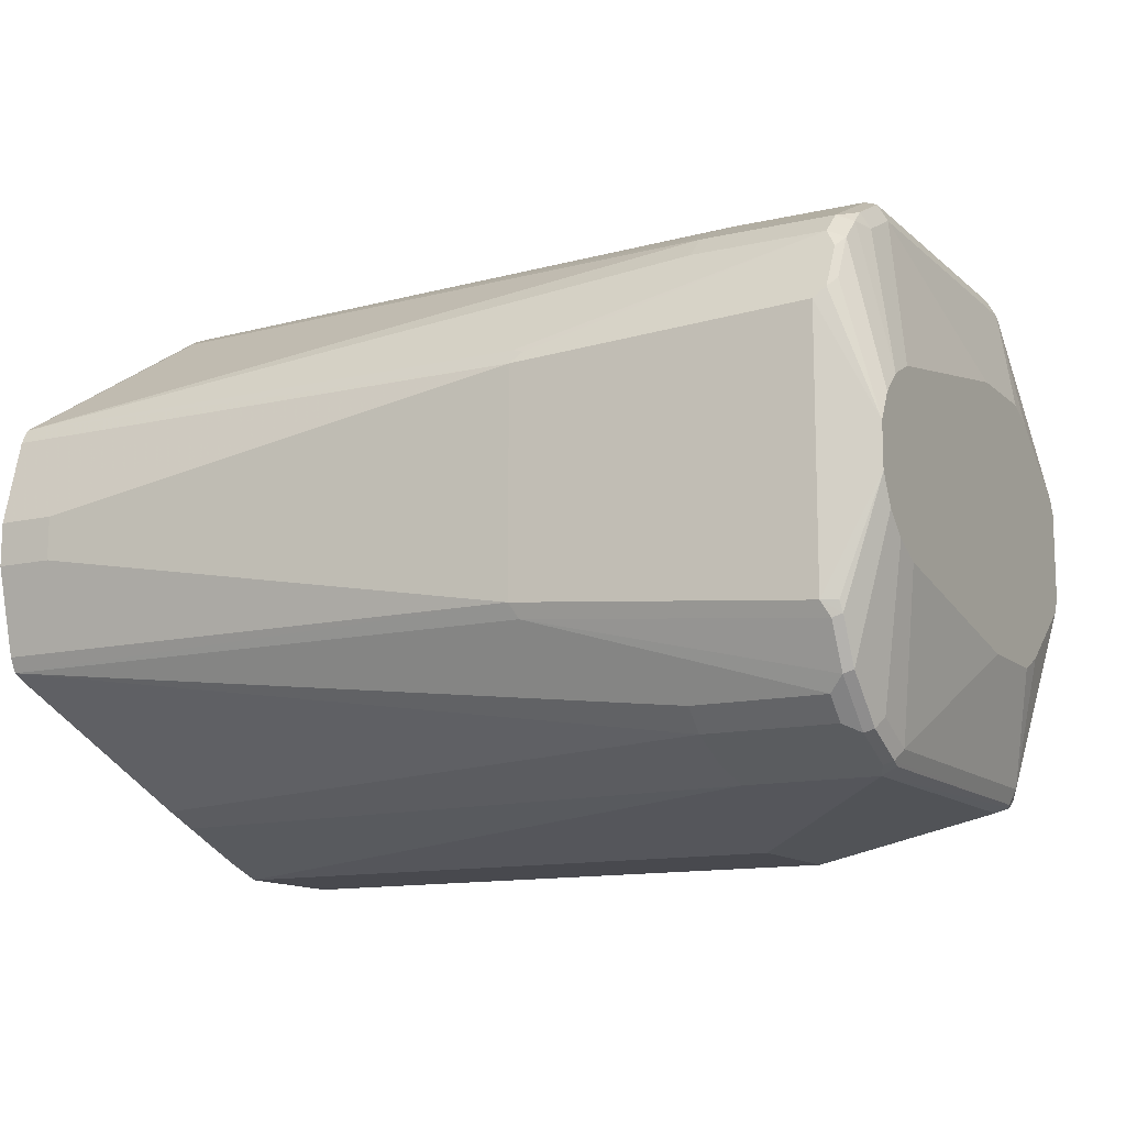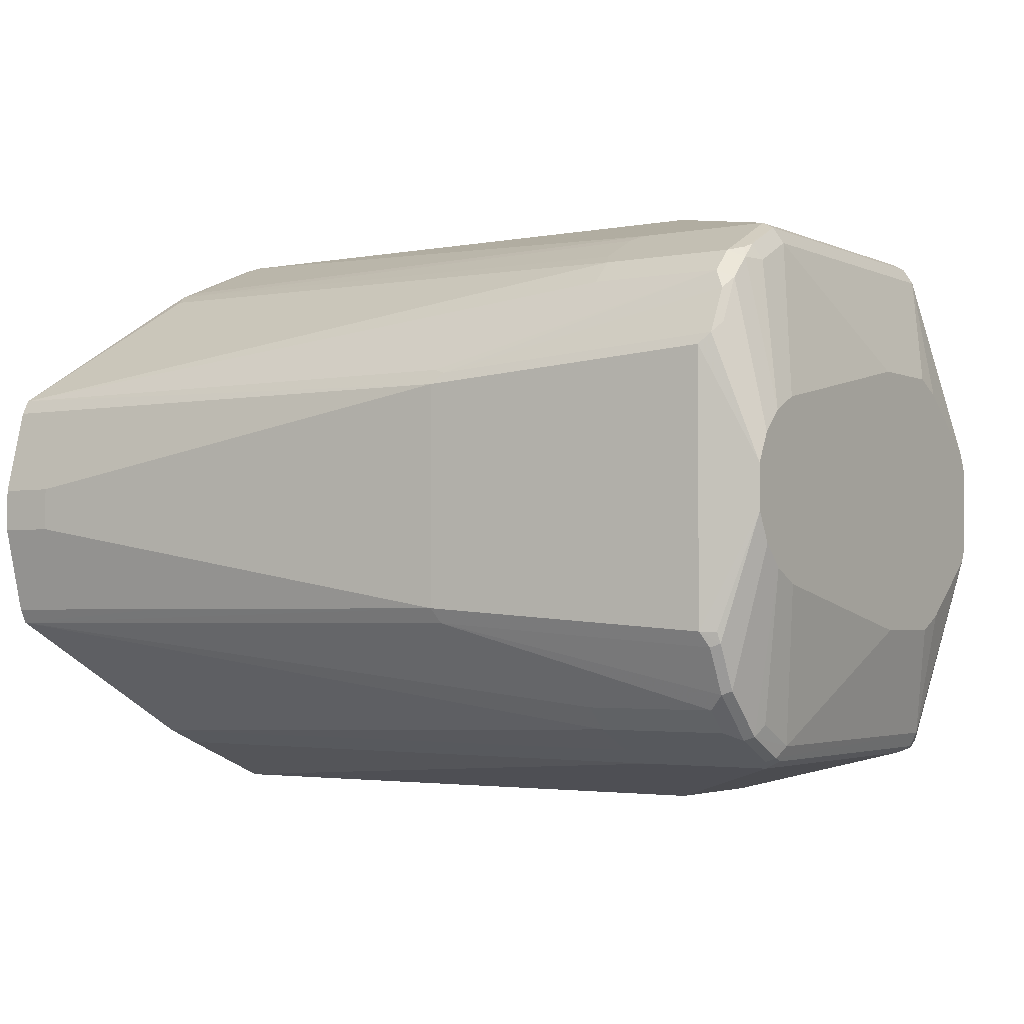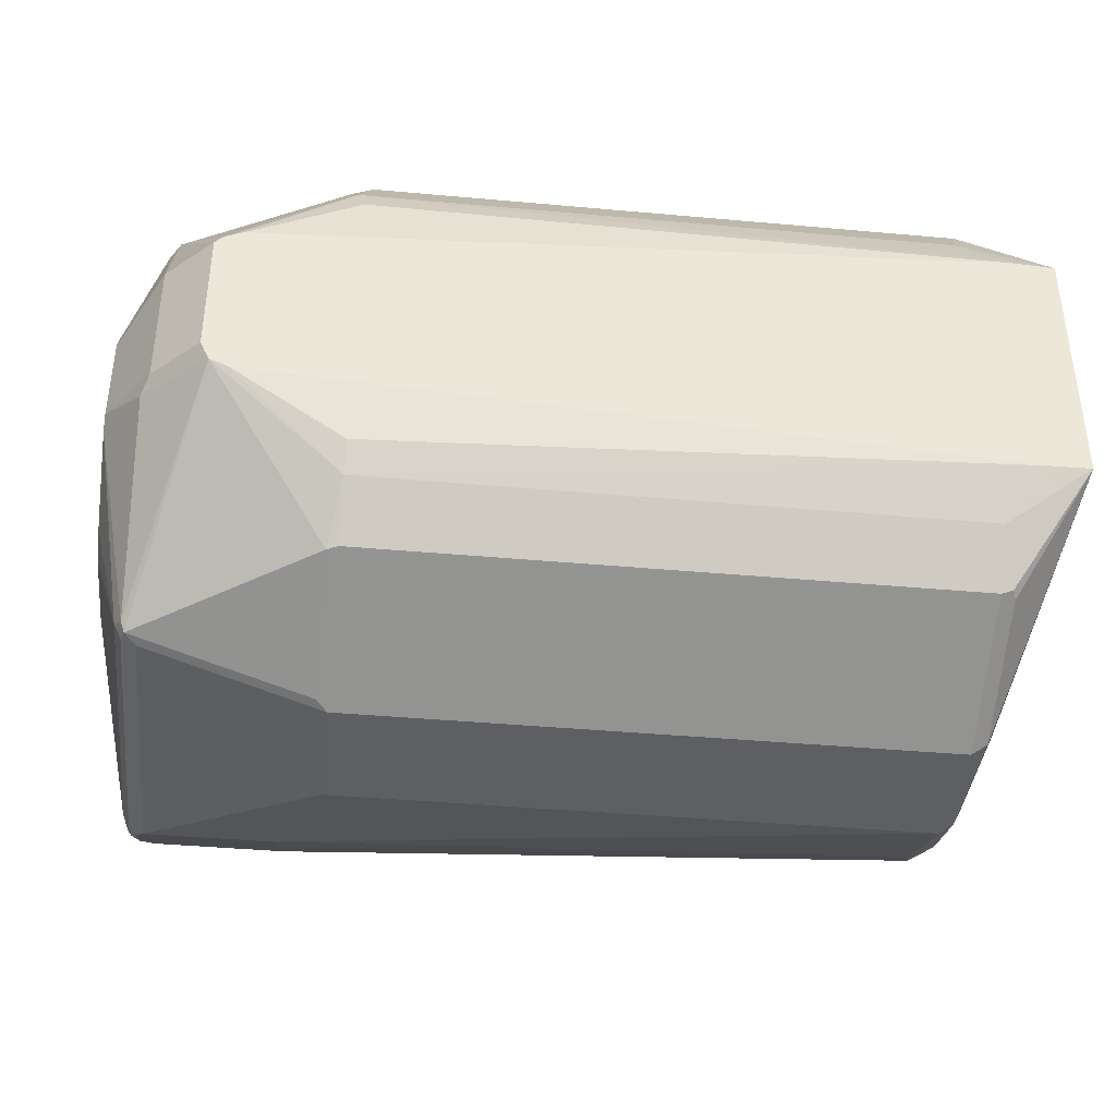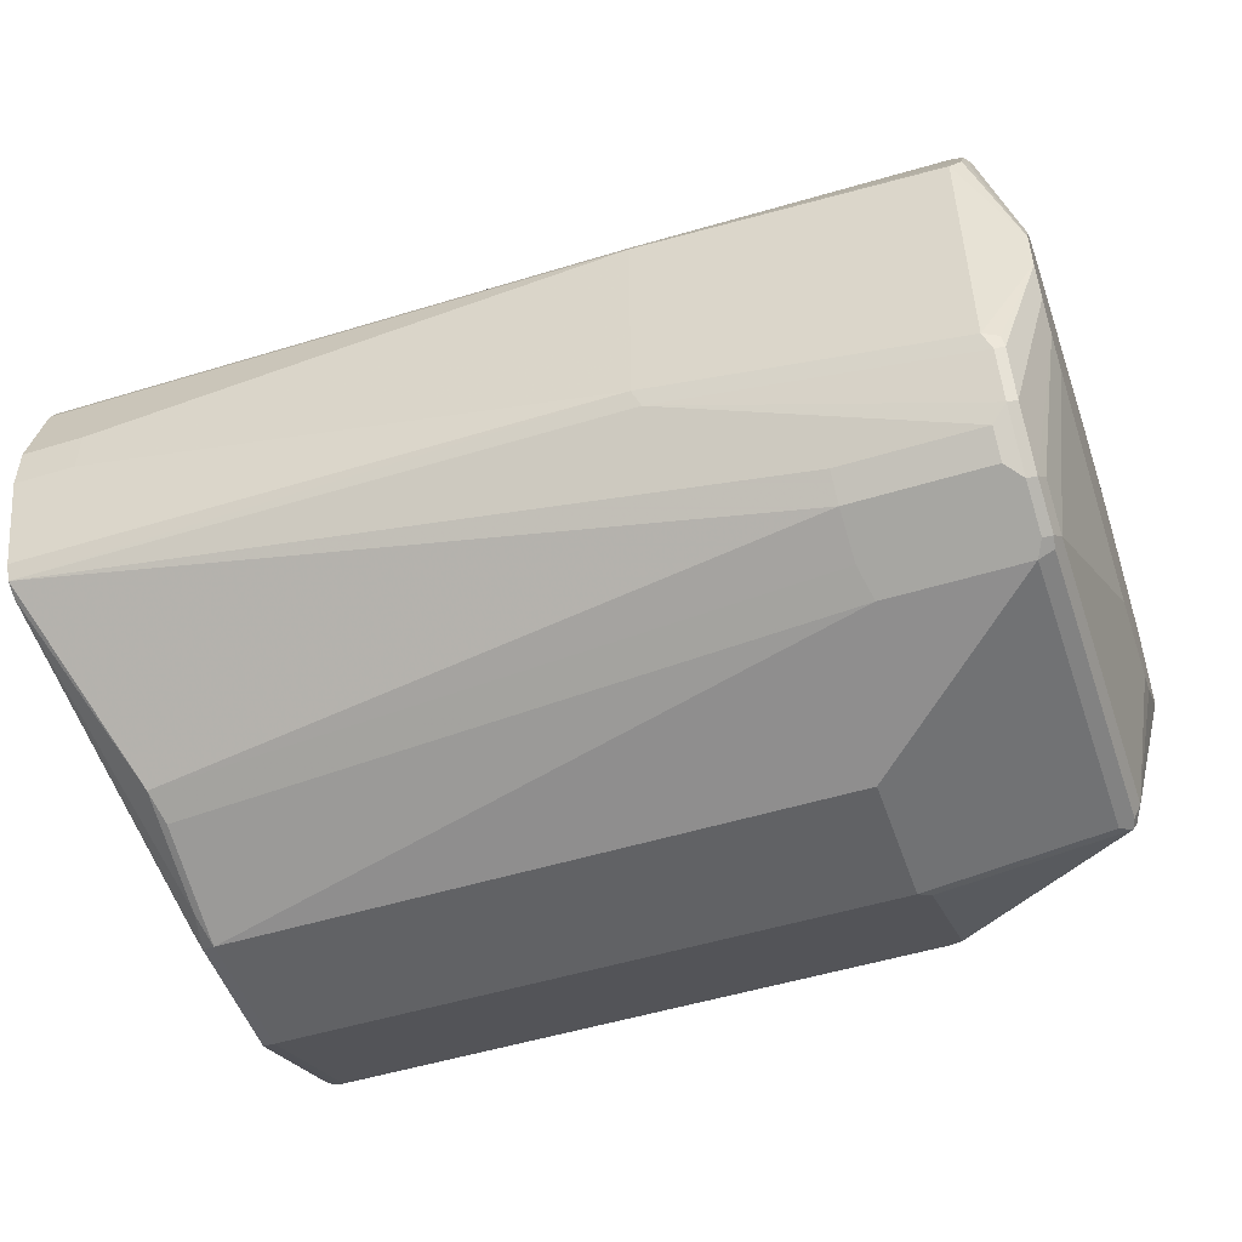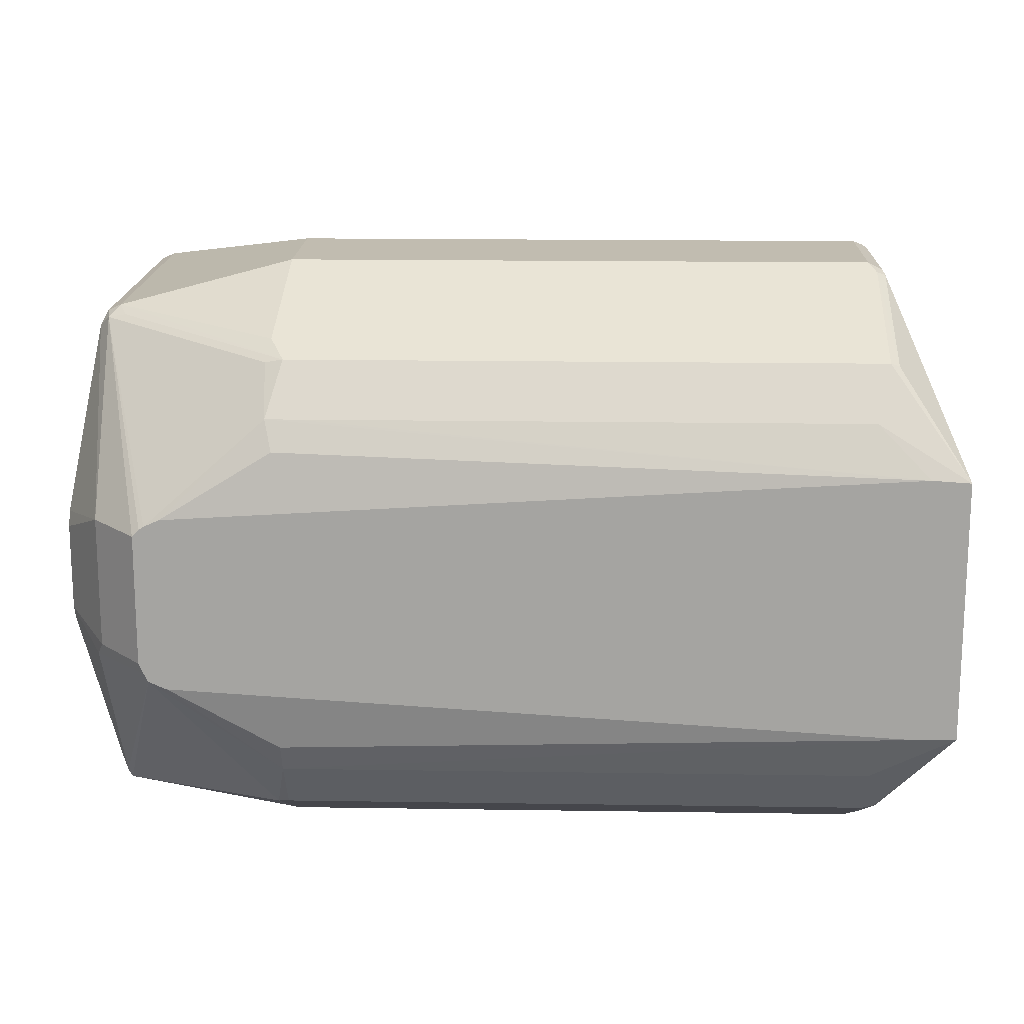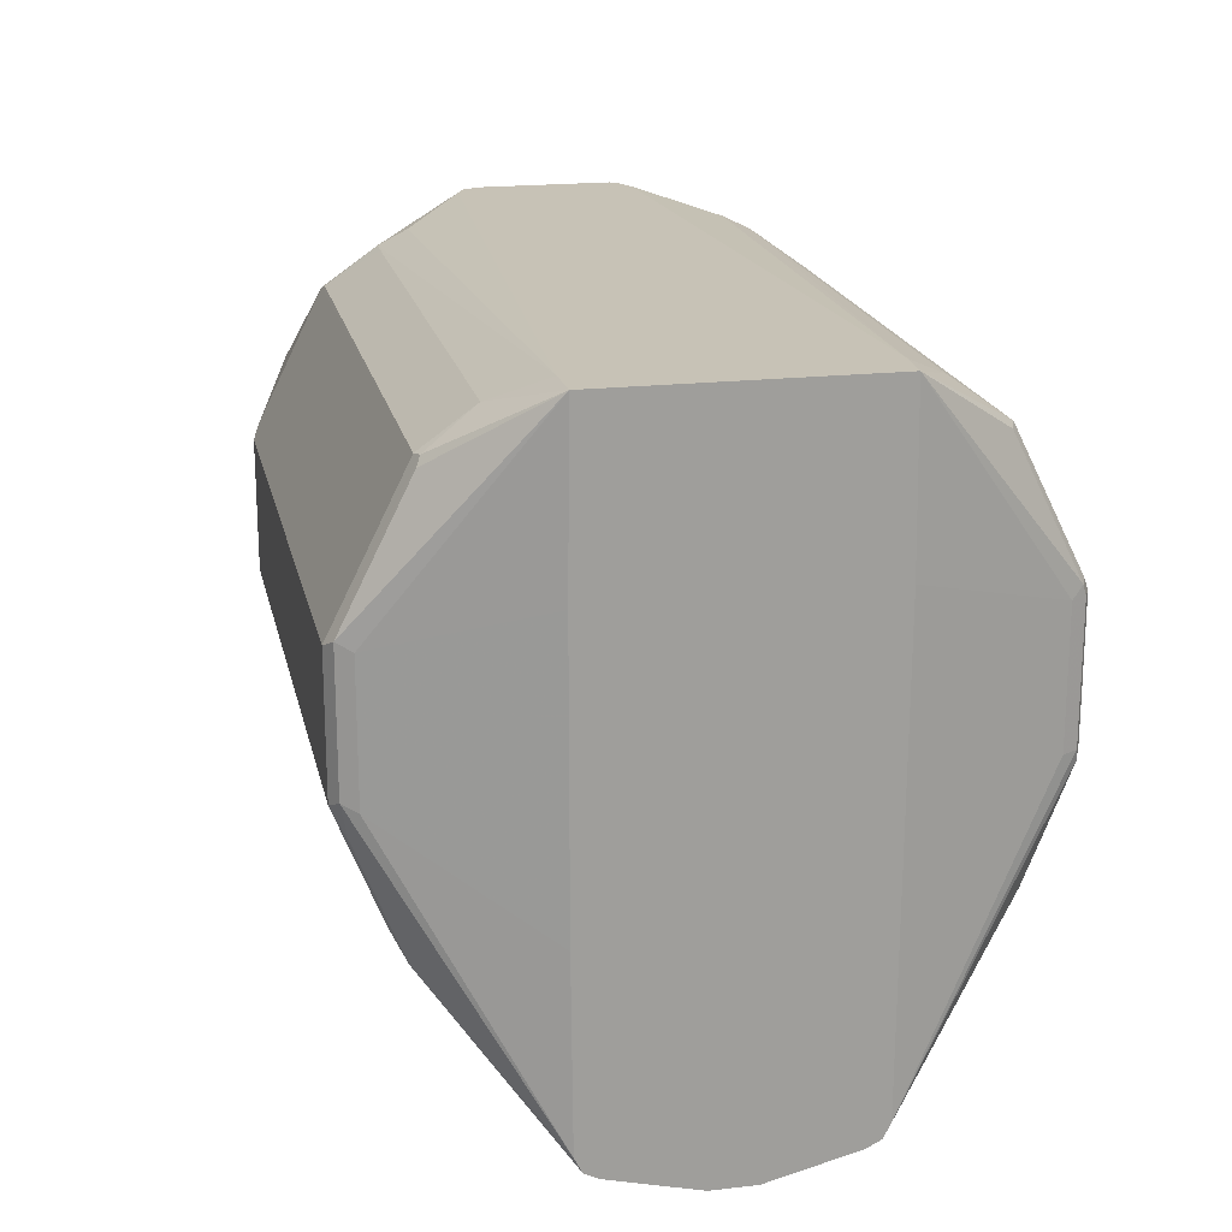
<metadata>
{"format":"obj","ext":"obj","renderer":"f3d","projection":"perspective","resolution":1024,"background":"white","views":[{"elev":-12.7,"azim":-151.7,"up":"+Y"},{"elev":-2.8,"azim":-146.3,"up":"+Y"},{"elev":-40.0,"azim":-6.4,"up":"+Y"},{"elev":-50.6,"azim":-161.4,"up":"+Y"},{"elev":16.5,"azim":1.8,"up":"+Y"},{"elev":19.3,"azim":77.8,"up":"+Z"}]}
</metadata>
<code>
v 0.126 0.0332 -0.2922
v 0.126 0.02323 -0.3021
v 0.126 0.009937 -0.3088
v 0.1419 0.08963 -0.3001
v 0.1419 0.06972 -0.31
v 0.1444 0.06473 -0.3162
v 0.1444 0.08466 -0.3063
v 0.1494 0.09296 -0.3021
v 0.1494 0.1029 -0.2922
v 0.1419 0.09959 -0.2901
v 0.1395 0.09959 -0.2789
v 0.1428 0.1062 -0.2822
v 0.1428 0.1162 -0.2623
v 0.1395 0.1096 -0.259
v 0.126 0.03983 -0.2789
v 0.126 0.05976 -0.1793
v 0.126 0.05976 -0.1395
v 0.1395 0.1096 -0.1195
v 0.1428 0.1162 -0.1229
v 0.1494 0.1195 -0.1195
v 0.1444 0.1145 -0.1145
v 0.1461 0.0332 -0.05646
v 0.126 0.02654 -0.09298
v 0.126 0.0531 -0.1262
v 0.126 -0.009937 -0.3088
v 0.126 -0.02654 -0.09298
v 0.126 -0.0199 -0.08967
v 0.126 0.0199 -0.08967
v 0.1461 -0.02654 -0.05646
v 0.1428 -0.0332 -0.06308
v 0.1671 -0.02763 -0.03442
v 0.1693 -0.03268 -0.03442
v 0.1712 -0.03631 -0.03442
v 0.1428 -0.1129 -0.1129
v 0.1444 -0.117 -0.1145
v 0.1395 -0.1096 -0.1195
v 0.126 -0.0531 -0.1262
v 0.126 -0.05976 -0.1395
v 0.126 -0.05976 -0.1793
v 0.1395 -0.1096 -0.259
v 0.1419 -0.1145 -0.2639
v 0.1419 -0.1046 -0.2839
v 0.1395 -0.09959 -0.2789
v 0.126 -0.0332 -0.2922
v 0.126 -0.03983 -0.2789
v 0.126 -0.02323 -0.3021
v 0.1419 -0.08466 -0.3038
v 0.1419 -0.06473 -0.3138
v 0.1461 -0.08632 -0.3054
v 0.1461 -0.06639 -0.3154
v 0.2756 -0.05643 -0.3254
v 0.2789 -0.0498 -0.3287
v 0.1494 -0.05976 -0.3187
v 0.1428 -0.05976 -0.3154
v 0.1494 0.05976 -0.3187
v 0.2789 0.0498 -0.3287
v 0.508 -0.009937 -0.3387
v 0.4439 -0.0498 -0.3287
v 0.5348 -0.05643 -0.3254
v 0.1527 -0.09296 -0.3021
v 0.1461 -0.1062 -0.2855
v 0.1461 -0.1162 -0.2656
v 0.1527 -0.1029 -0.2922
v 0.2125 -0.1029 -0.2922
v 0.2125 -0.09296 -0.3021
v 0.5013 -0.1129 -0.2523
v 0.2125 -0.1129 -0.2722
v 0.1494 -0.1195 -0.259
v 0.2092 -0.1195 -0.259
v 0.498 -0.1195 -0.239
v 0.498 -0.1394 -0.1892
v 0.2291 -0.1394 -0.1892
v 0.498 -0.1394 -0.1295
v 0.5047 -0.1361 -0.1262
v 0.503 -0.1046 -0.06226
v 0.498 -0.1062 -0.0631
v 0.498 -0.08299 -0.04651
v 0.5348 -0.05976 -0.03442
v 0.5047 -0.1062 -0.0664
v 0.508 -0.1295 -0.1295
v 0.5348 -0.06052 -0.1099
v 0.508 -0.1295 -0.1892
v 0.5047 -0.1361 -0.186
v 0.5348 -0.05976 -0.3187
v 0.5013 -0.1328 -0.2025
v 0.5348 -0.06052 -0.2364
v 0.5348 0.009937 -0.3387
v 0.5348 -0.009937 -0.3387
v 0.5348 -0.0498 -0.3287
v 0.508 0.009937 -0.3387
v 0.5348 0.0498 -0.3287
v 0.5348 0.05976 -0.3187
v 0.5348 0.05643 -0.3254
v 0.503 0.117 -0.244
v 0.498 0.1129 -0.2523
v 0.2092 0.1029 -0.2922
v 0.2092 0.09296 -0.3021
v 0.2789 0.05643 -0.3254
v 0.2739 0.05476 -0.3262
v 0.2141 0.1071 -0.2839
v 0.2141 0.117 -0.2639
v 0.1494 0.1195 -0.259
v 0.2092 0.1195 -0.259
v 0.498 0.1195 -0.239
v 0.498 0.1394 -0.1892
v 0.503 0.1369 -0.1942
v 0.5047 0.1361 -0.1892
v 0.508 0.1295 -0.1892
v 0.508 0.1295 -0.1295
v 0.5047 0.1361 -0.1295
v 0.5055 0.1345 -0.1245
v 0.498 0.1394 -0.1295
v 0.2291 0.1394 -0.1295
v 0.2258 0.1129 -0.07639
v 0.5013 0.1062 -0.0631
v 0.5013 0.1361 -0.1229
v 0.5055 0.1046 -0.06477
v 0.5348 0.05976 -0.03442
v 0.4947 0.08299 -0.04651
v 0.5174 0.06088 -0.03442
v 0.1793 0.03983 -0.03442
v 0.2291 0.06972 -0.03984
v 0.2258 0.08299 -0.04649
v 0.1724 0.03675 -0.03442
v 0.2241 0.1046 -0.06475
v 0.2324 0.1062 -0.06308
v 0.2398 0.08299 -0.04649
v 0.4439 0.08299 -0.04649
v 0.2291 0.1394 -0.1892
v 0.1444 0.1046 -0.2863
v 0.1527 0.1162 -0.1129
v 0.1703 0.03533 -0.03442
v 0.1671 0.03213 -0.03442
v 0.1793 -0.03983 -0.03442
v 0.2291 -0.08299 -0.04649
v 0.2241 -0.1071 -0.06475
v 0.2241 -0.1369 -0.1245
v 0.2291 -0.1394 -0.1295
v 0.1494 -0.1195 -0.1195
v 0.2291 -0.1062 -0.06308
v 0.2398 -0.08299 -0.04649
v 0.5154 -0.06009 -0.03442
v 0.2291 -0.06972 -0.03984
v 0.5348 0.06091 -0.1096
v 0.1428 -0.1162 -0.259
v 0.1428 -0.1162 -0.1195
f 110 109 107
f 117 115 118
f 117 118 111
f 117 111 116
f 117 116 115
f 115 116 112
f 115 112 114
f 112 105 113
f 119 118 115
f 107 105 112
f 110 107 112
f 110 112 111
f 110 111 109
f 112 113 114
f 107 106 105
f 123 122 120
f 120 121 118
f 114 113 20
f 107 109 108
f 114 20 126
f 115 114 126
f 115 126 128
f 119 115 128
f 120 118 119
f 120 119 128
f 123 120 127
f 123 126 125
f 123 125 124
f 123 124 121
f 123 121 122
f 120 122 121
f 120 128 127
f 123 127 126
f 5 6 3
f 107 92 106
f 99 6 7
f 99 7 8
f 99 8 98
f 99 98 56
f 93 91 56
f 93 56 98
f 99 56 6
f 93 98 8
f 93 97 96
f 93 96 95
f 93 95 94
f 93 94 92
f 93 92 91
f 20 113 129
f 93 8 97
f 6 56 55
f 6 55 3
f 3 55 25
f 106 92 94
f 106 94 105
f 94 104 105
f 101 104 94
f 101 103 104
f 101 102 103
f 101 9 102
f 100 9 101
f 100 101 94
f 100 94 95
f 100 95 96
f 100 96 9
f 97 9 96
f 8 9 97
f 3 25 1
f 107 108 92
f 20 129 102
f 140 141 135
f 130 13 102
f 92 118 87
f 78 87 118
f 124 133 134
f 121 124 134
f 121 134 118
f 134 78 118
f 144 118 92
f 142 77 78
f 143 142 134
f 143 134 135
f 143 135 142
f 142 135 141
f 142 141 77
f 77 141 76
f 142 78 134
f 140 76 141
f 109 118 144
f 109 144 108
f 70 66 71
f 112 116 111
f 127 128 126
f 62 41 42
f 62 63 68
f 62 68 41
f 109 111 118
f 146 145 35
f 36 41 146
f 146 41 145
f 145 41 68
f 145 68 35
f 139 35 68
f 144 92 108
f 36 146 35
f 91 92 87
f 140 135 136
f 140 136 76
f 132 124 21
f 124 125 21
f 131 20 21
f 131 21 125
f 131 125 126
f 131 126 20
f 132 133 124
f 103 105 104
f 129 113 105
f 129 105 102
f 130 102 9
f 130 9 10
f 130 10 12
f 130 12 13
f 103 102 105
f 132 21 133
f 22 133 21
f 22 29 133
f 76 136 73
f 138 73 136
f 138 72 73
f 138 68 72
f 138 139 68
f 138 35 139
f 137 35 138
f 137 138 136
f 137 136 35
f 33 35 136
f 33 136 135
f 33 135 134
f 33 134 31
f 31 134 133
f 31 133 29
f 20 102 13
f 91 87 56
f 69 71 68
f 56 90 57
f 34 30 26
f 34 26 36
f 34 36 35
f 34 35 33
f 34 33 30
f 32 30 33
f 30 27 26
f 32 33 31
f 30 31 29
f 30 29 27
f 27 29 22
f 28 27 22
f 28 22 23
f 28 23 27
f 32 31 30
f 27 23 26
f 37 36 26
f 37 26 38
f 46 47 44
f 46 44 25
f 44 45 25
f 45 39 25
f 40 39 45
f 40 45 44
f 37 38 36
f 43 40 44
f 43 42 40
f 40 42 41
f 40 41 36
f 40 36 39
f 38 39 36
f 38 26 39
f 43 44 42
f 46 25 47
f 26 23 25
f 17 1 23
f 11 13 12
f 11 12 10
f 11 10 1
f 4 2 1
f 4 1 10
f 4 10 9
f 11 14 13
f 4 9 8
f 4 7 6
f 4 6 5
f 4 5 3
f 4 3 2
f 2 3 1
f 44 47 42
f 4 8 7
f 25 23 1
f 11 1 14
f 15 16 14
f 24 18 17
f 24 17 23
f 24 23 18
f 18 23 22
f 18 22 21
f 19 18 21
f 15 14 1
f 19 21 20
f 19 13 18
f 18 13 14
f 18 14 17
f 16 17 14
f 16 1 17
f 15 1 16
f 19 20 13
f 48 47 25
f 48 49 47
f 50 49 48
f 83 85 84
f 83 84 82
f 83 82 74
f 80 74 82
f 80 82 81
f 80 81 78
f 83 71 85
f 80 78 74
f 75 74 79
f 75 79 78
f 75 78 77
f 75 77 76
f 75 76 73
f 75 73 74
f 74 78 79
f 74 73 71
f 83 74 71
f 84 85 66
f 57 90 87
f 89 88 59
f 89 59 58
f 89 58 88
f 58 57 88
f 88 57 87
f 85 71 66
f 88 87 59
f 86 59 78
f 81 86 78
f 81 82 86
f 84 86 82
f 84 59 86
f 84 66 59
f 59 87 78
f 71 73 72
f 71 72 68
f 69 70 71
f 52 59 51
f 52 58 59
f 52 57 58
f 52 56 57
f 52 53 56
f 53 55 56
f 60 51 59
f 53 25 55
f 54 25 53
f 54 53 48
f 50 48 53
f 50 53 52
f 50 52 51
f 50 51 49
f 54 48 25
f 49 51 60
f 61 49 60
f 61 47 49
f 69 66 70
f 67 66 69
f 67 69 68
f 67 68 63
f 67 63 64
f 67 64 66
f 64 59 66
f 65 60 59
f 65 59 64
f 65 64 60
f 60 64 63
f 61 60 63
f 61 63 62
f 61 62 42
f 61 42 47
f 56 87 90
f 39 26 25

</code>
